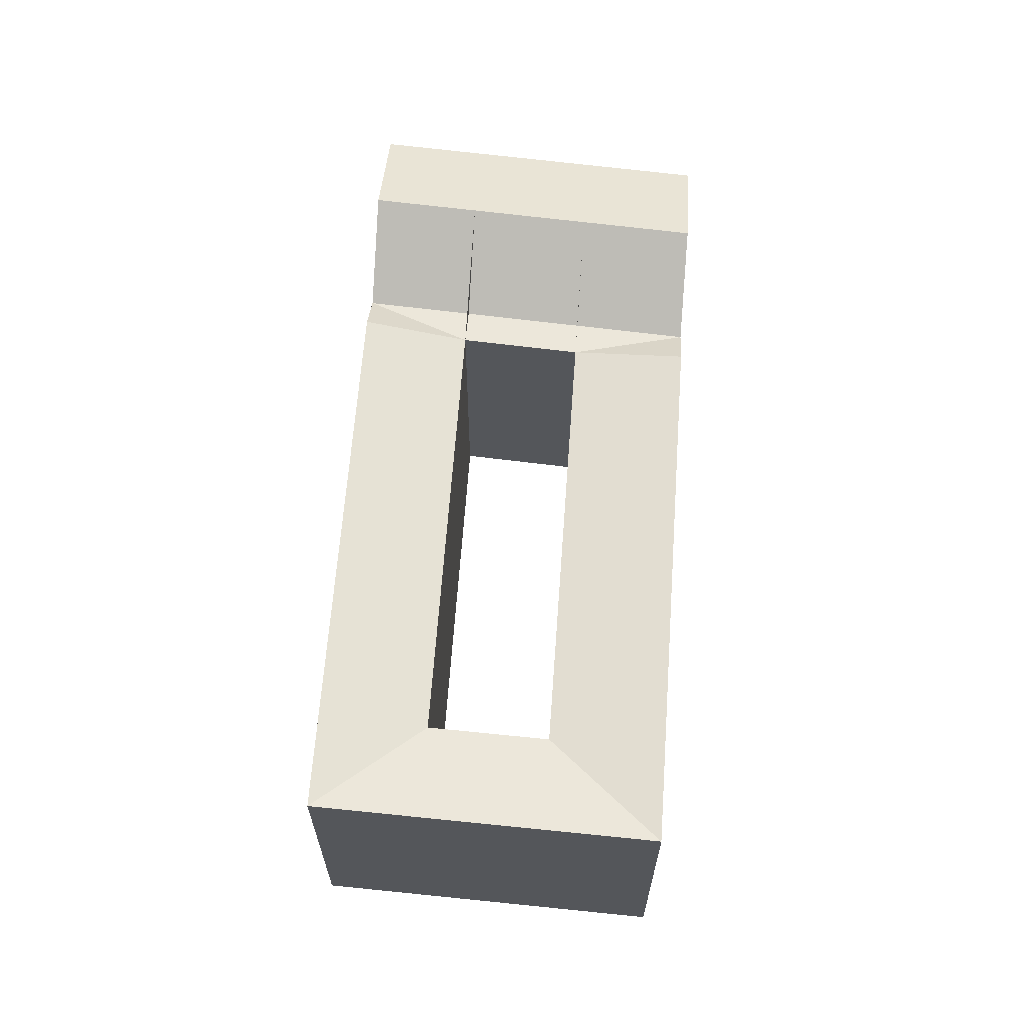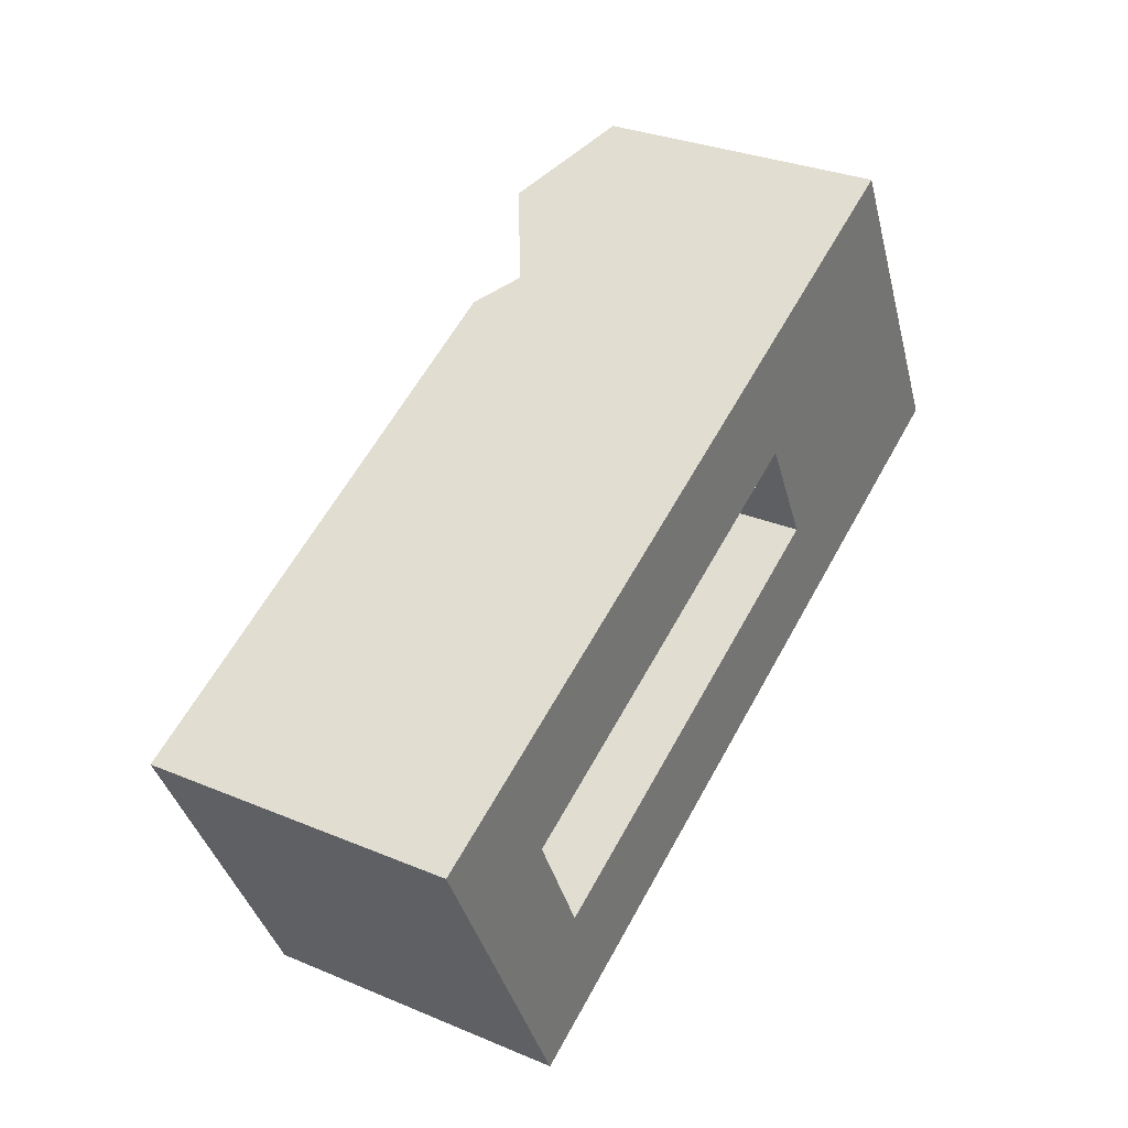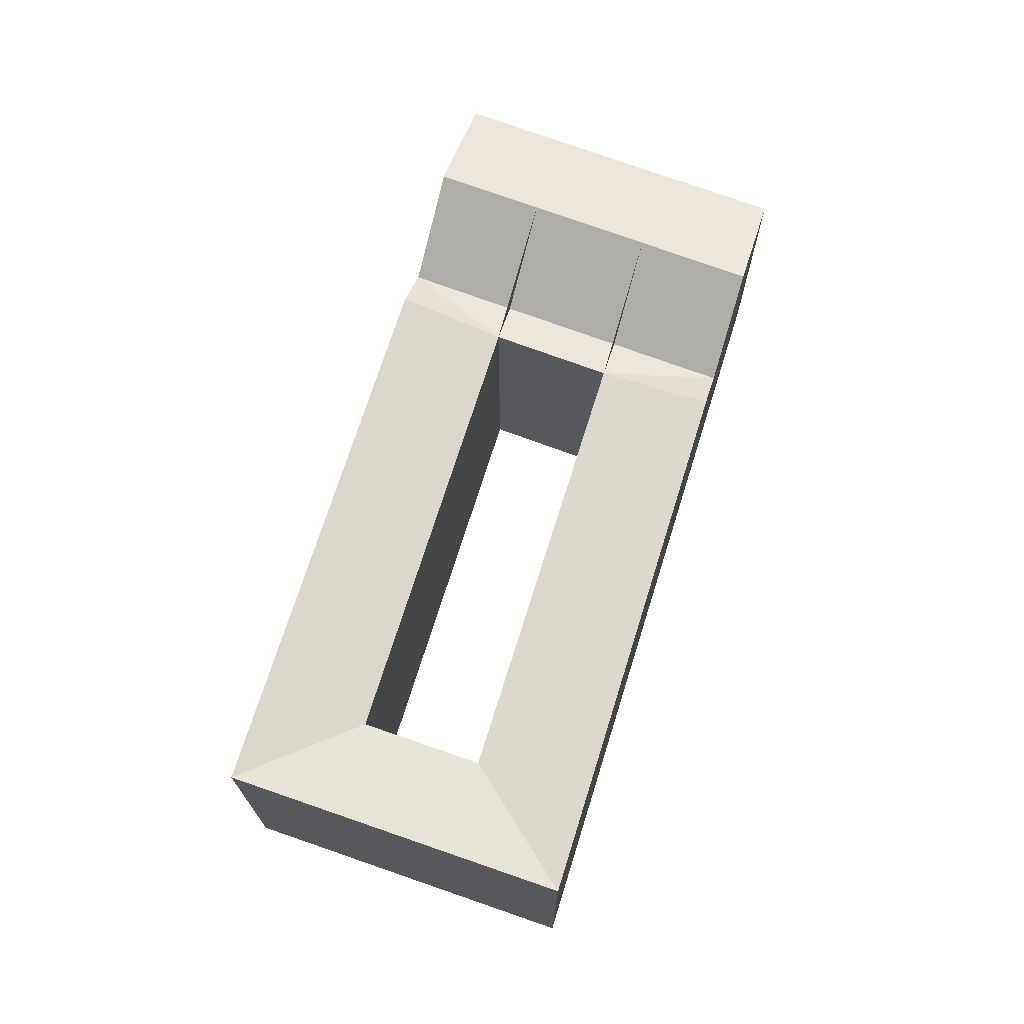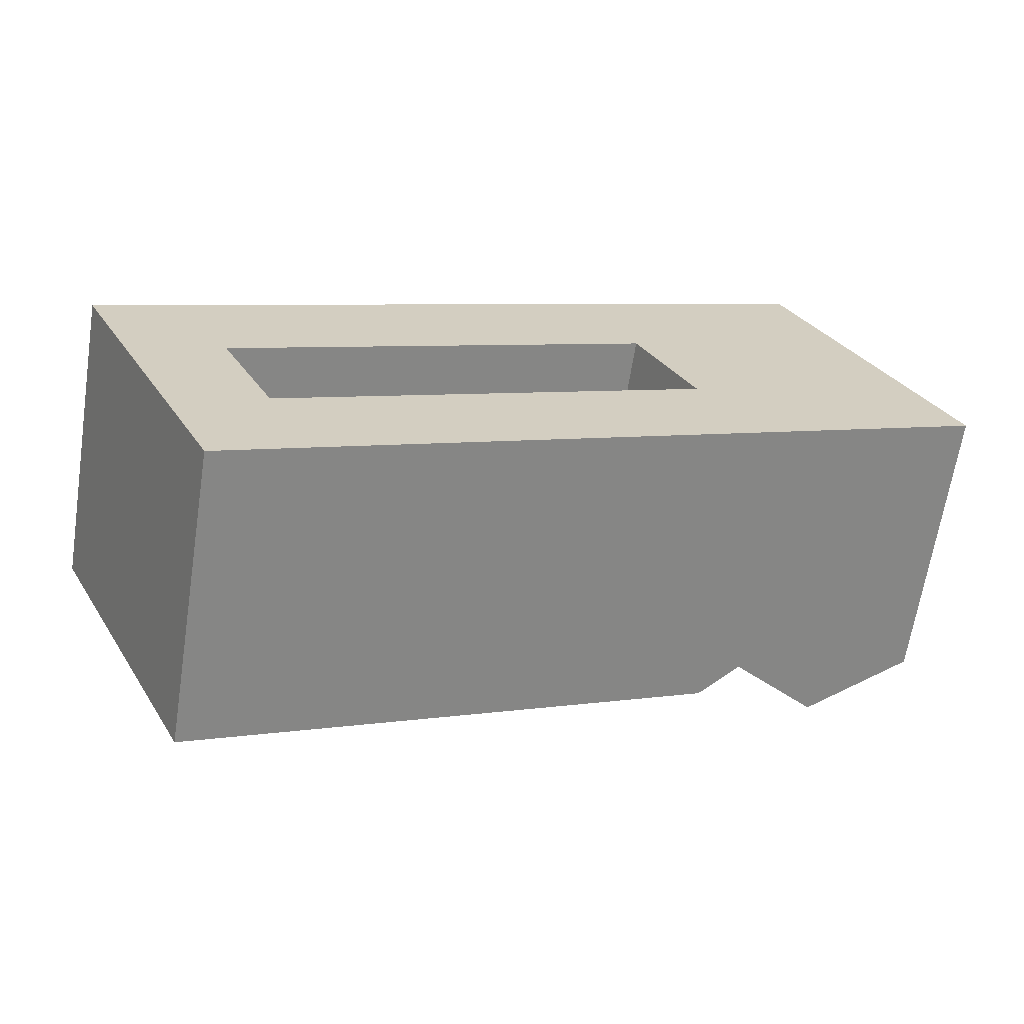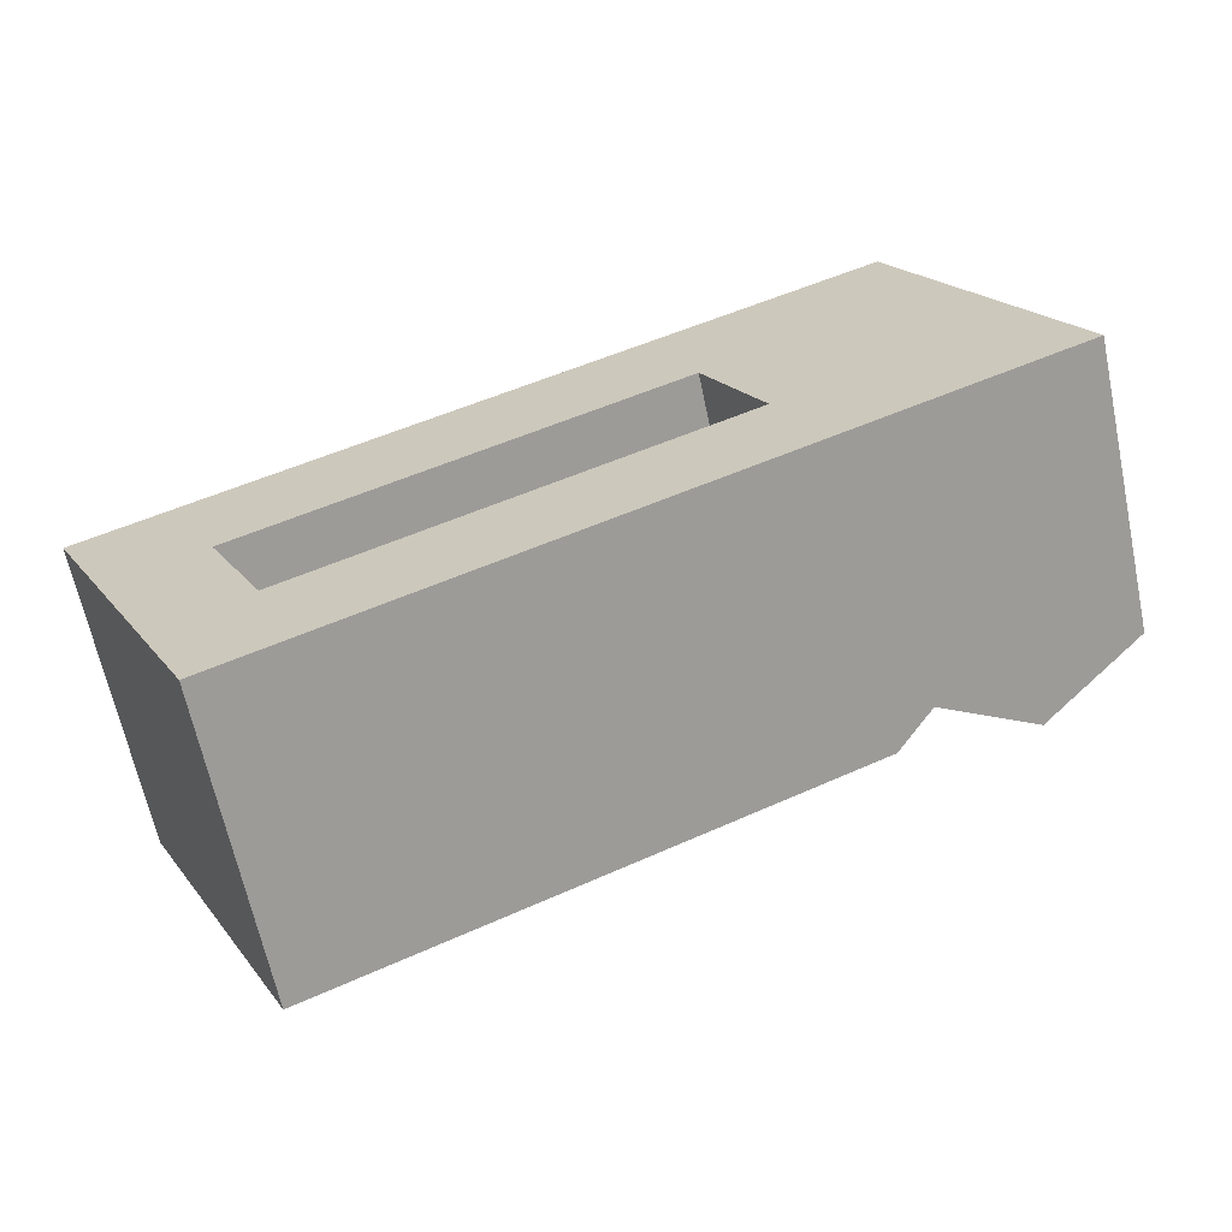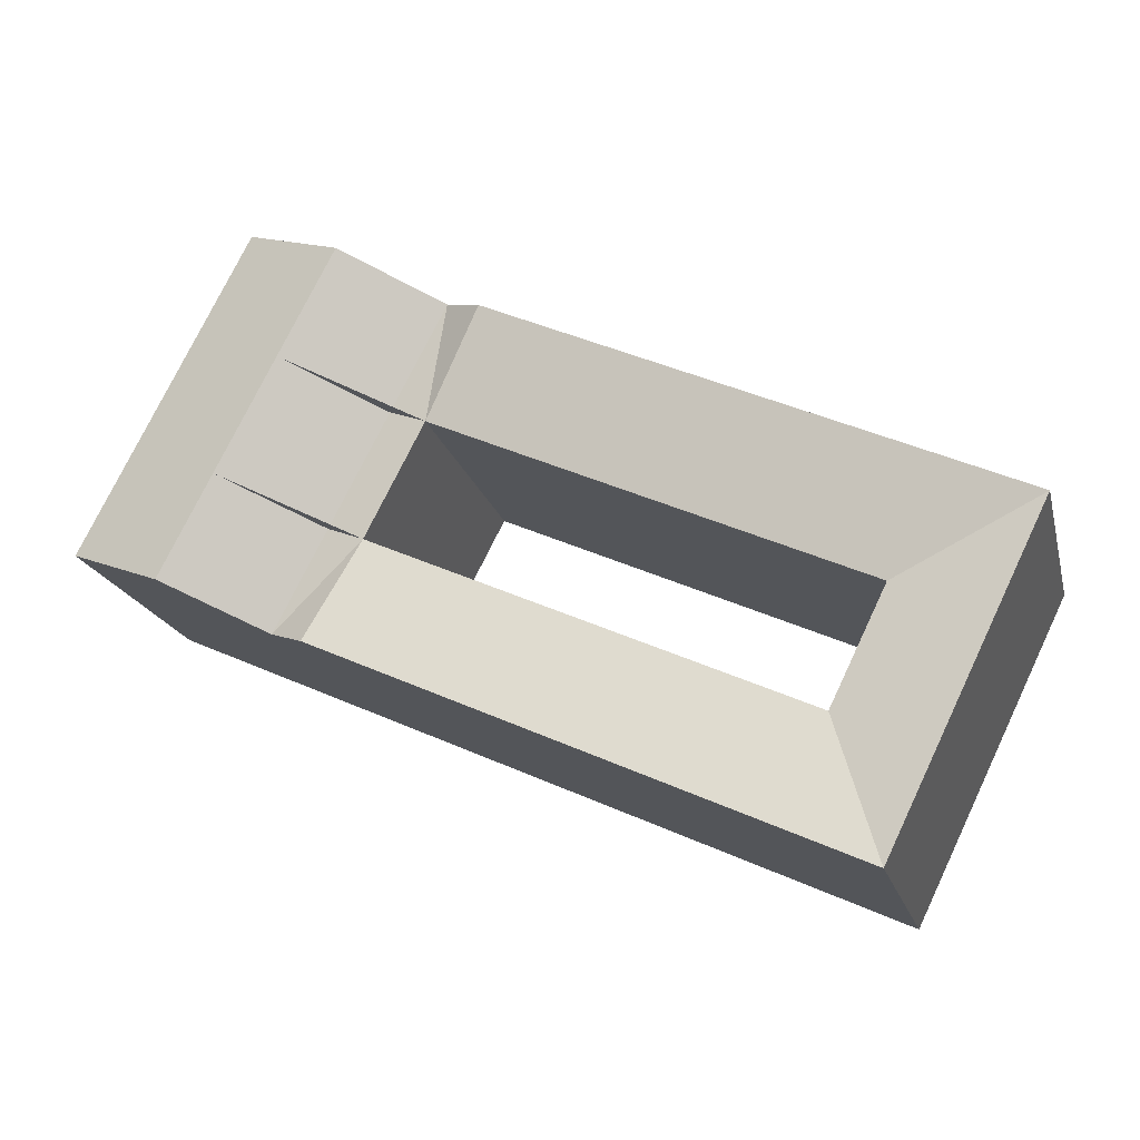
<metadata>
{"format":"obj","ext":"obj","renderer":"f3d","projection":"perspective","resolution":1024,"background":"white","views":[{"elev":64.1,"azim":-110.0,"up":"+Y"},{"elev":30.7,"azim":-58.9,"up":"+Z"},{"elev":71.0,"azim":-96.8,"up":"+Y"},{"elev":-65.3,"azim":-8.8,"up":"+Z"},{"elev":-64.9,"azim":11.9,"up":"+Z"},{"elev":-18.5,"azim":-166.5,"up":"+Z"}]}
</metadata>
<code>
v  5.283 -1.451e-16 2.37
v  2.976 3.751e-16 -6.125
v  8.259 2.299e-16 -3.755
v  0 0 0
v  49.32 -4.146e-16 6.771
v  38.74 3.071e-16 -5.016
v  52.27 -6.511e-17 1.063
v  35.78 -4.236e-17 0.6919
v  14.22 9.814e-16 -16.03
v  11.42 6.279e-16 -10.25
v  8.939 1.127e-15 -18.4
v  6.134 7.731e-16 -12.63
v  46.01 -8.07e-16 13.18
v  32.47 -4.351e-16 7.105
v  42.87 -1.178e-15 19.23
v  29.34 -8.059e-16 13.16
v  38.74 17.24 -5.016
v  40.97 15.61 -4.013
v  52.27 16.31 1.063
v  46.29 19.05 -1.624
v  49.32 16.31 6.771
v  38.02 15.61 1.694
v  49.32 12.06 6.771
v  43.34 19.05 4.084
v  35.78 16.31 0.6914
v  35.78 14.16 0.6914
v  14.22 17.24 -16.03
v  11.42 16.31 -10.25
v  6.135 17.24 -12.63
v  8.94 17.24 -18.4
v  46.01 16.31 13.18
v  34.7 15.61 8.107
v  46.01 12.06 13.18
v  40.02 19.05 10.49
v  32.47 16.31 7.105
v  32.47 14.16 7.105
v  2.976 17.24 -6.126
v  8.259 16.31 -3.756
v  42.87 16.31 19.23
v  36.89 19.05 16.55
v  31.57 15.61 14.16
v  29.34 17.24 13.16
v  5.283 17.24 2.369
v  0.0003685 17.24 -0.0005454
g defaultobject
f 1 2 3
f 2 1 4
f 5 6 7
f 6 5 8
f 8 9 6
f 9 8 10
f 11 10 12
f 10 11 9
f 8 13 14
f 13 8 5
f 12 3 2
f 3 12 10
f 15 14 13
f 14 15 16
f 3 16 1
f 16 3 14
f 17 7 6
f 7 17 18
f 18 19 7
f 19 18 20
f 7 21 5
f 21 7 19
f 21 22 23
f 22 21 24
f 22 24 24
f 24 25 26
f 27 6 9
f 6 27 17
f 8 28 10
f 28 8 25
f 29 11 12
f 11 29 30
f 30 9 11
f 9 30 27
f 31 32 33
f 32 31 34
f 32 34 34
f 34 35 36
f 35 8 14
f 8 35 25
f 25 22 26
f 22 23 25
f 23 22 24
f 23 24 21
f 5 31 13
f 31 5 21
f 37 12 2
f 12 37 29
f 10 38 3
f 38 10 28
f 13 39 15
f 39 13 31
f 40 41 39
f 39 16 15
f 16 39 41
f 16 41 42
f 35 32 36
f 32 33 35
f 33 32 34
f 33 34 31
f 16 43 1
f 43 16 42
f 38 14 3
f 14 38 35
f 1 44 4
f 44 1 43
f 44 2 4
f 2 44 37
f 21 20 24
f 20 21 19
f 24 18 22
f 18 24 20
f 18 25 22
f 18 17 25
f 25 27 28
f 27 25 17
f 29 28 30
f 30 28 27
f 25 32 22
f 32 25 35
f 22 34 24
f 34 22 32
f 24 31 21
f 31 24 34
f 38 29 37
f 29 38 28
f 42 41 35
f 41 32 35
f 32 40 34
f 40 32 41
f 34 39 31
f 39 34 40
f 38 42 35
f 42 38 43
f 38 44 43
f 44 38 37

</code>
